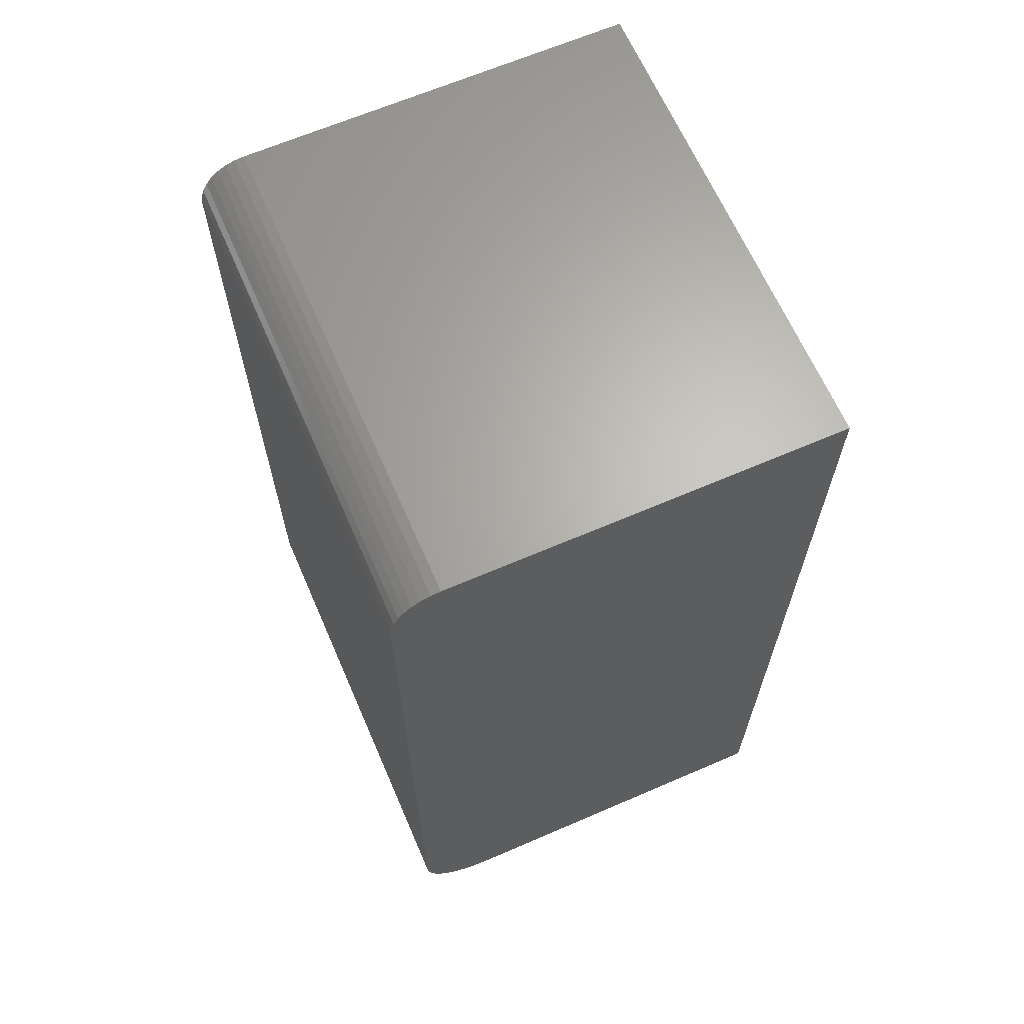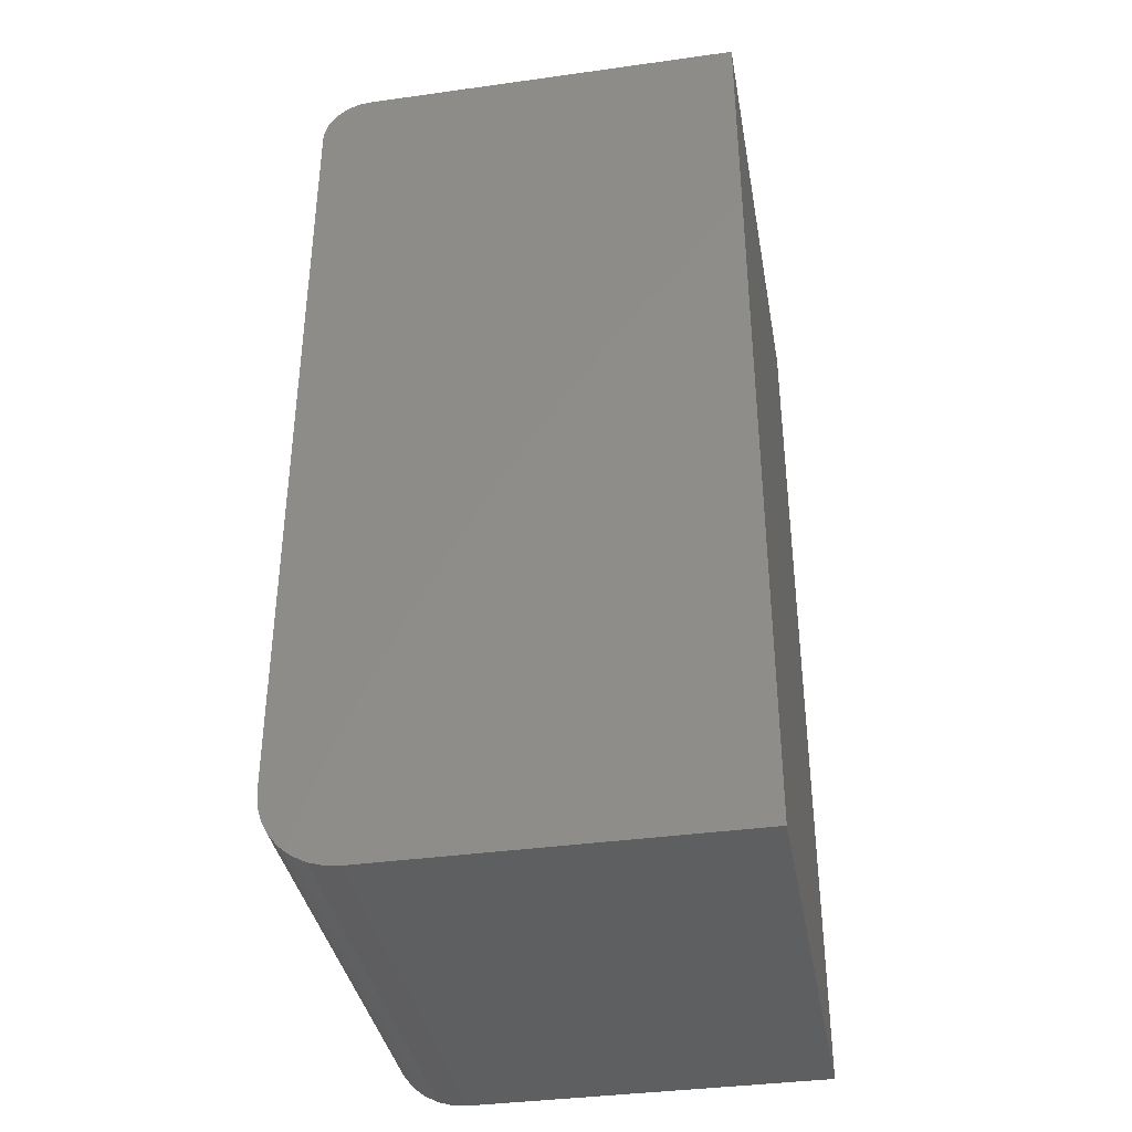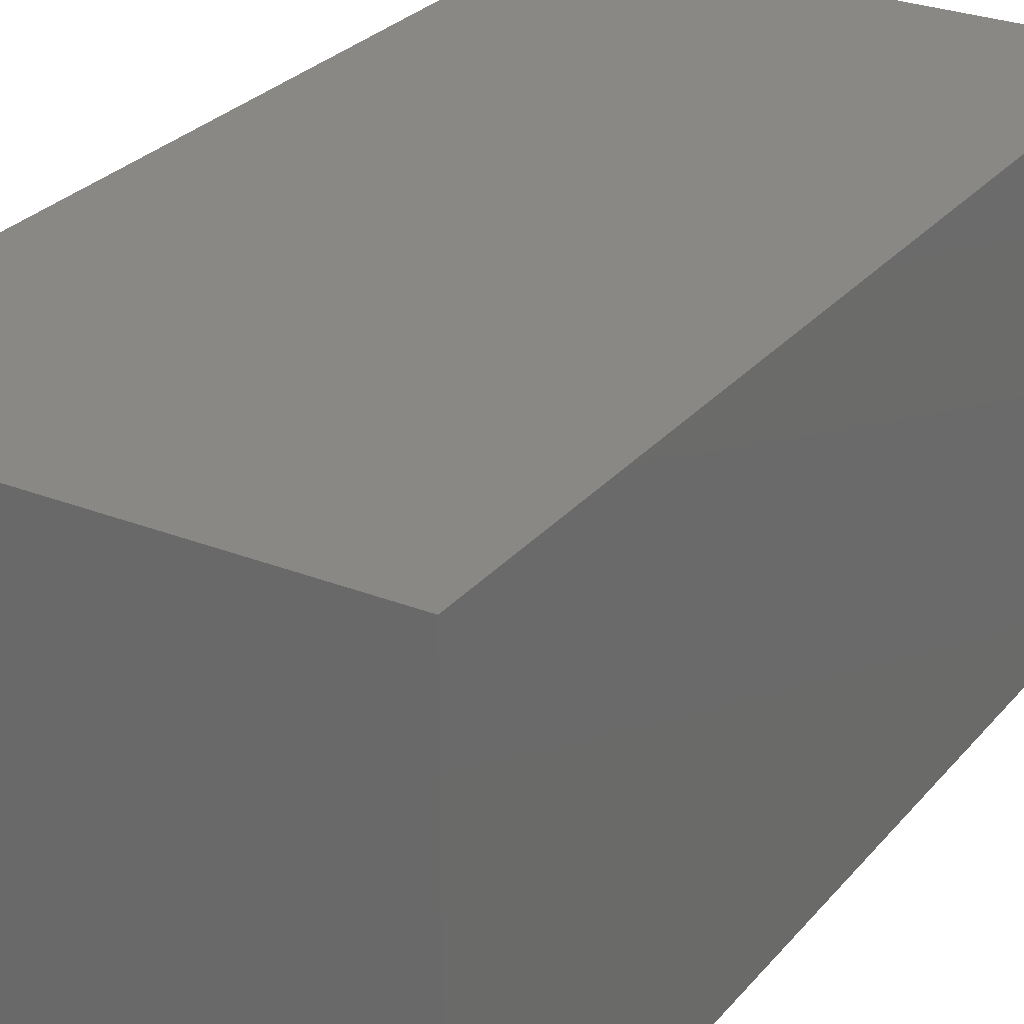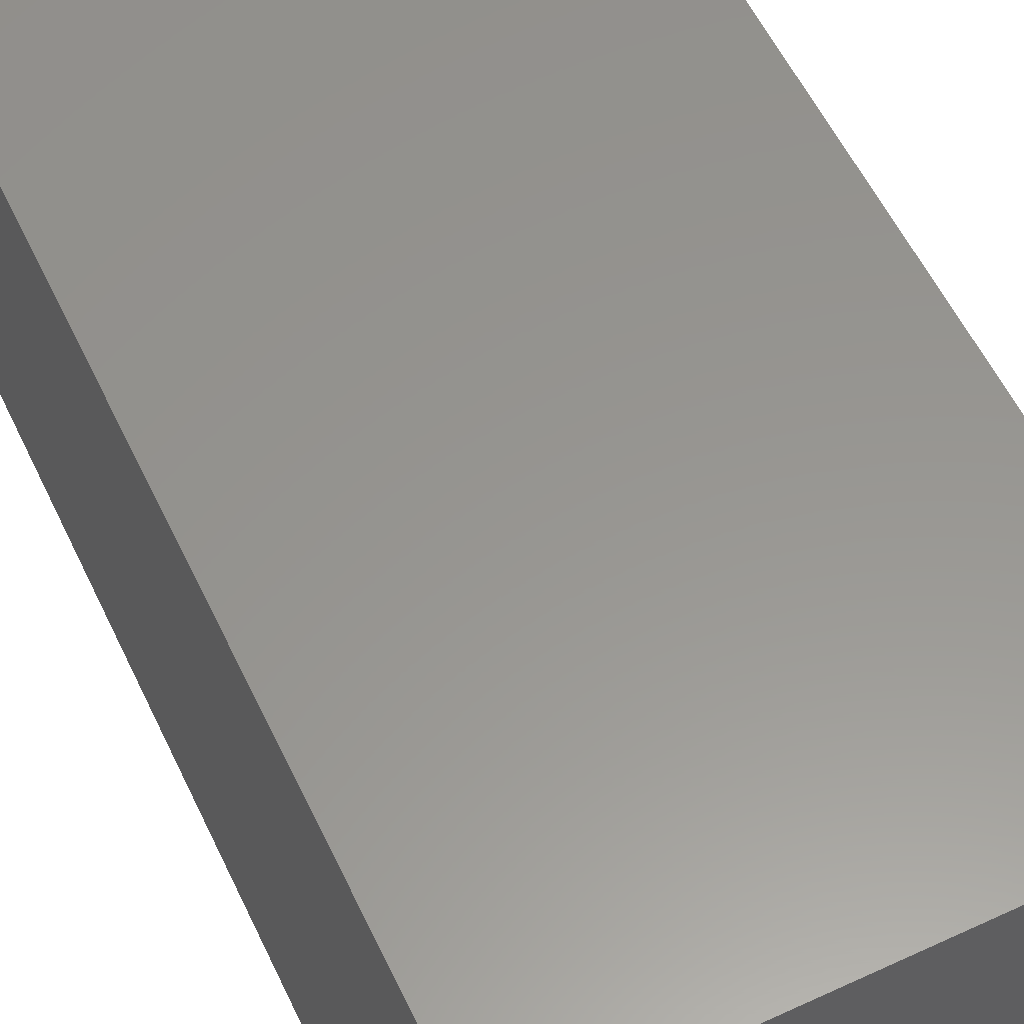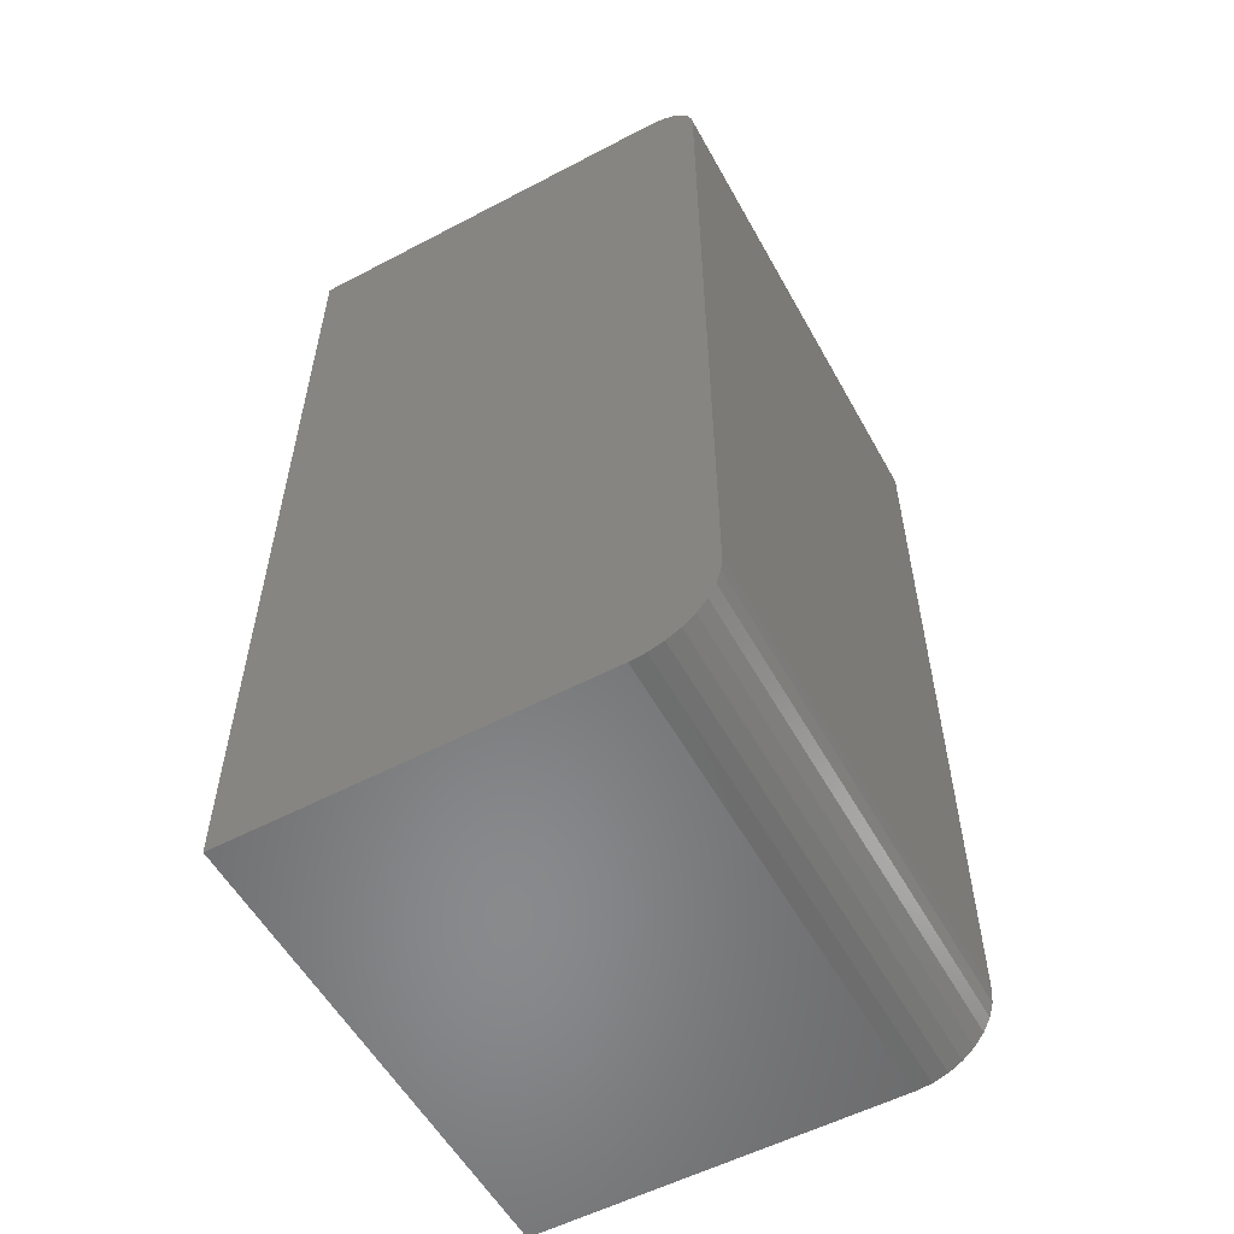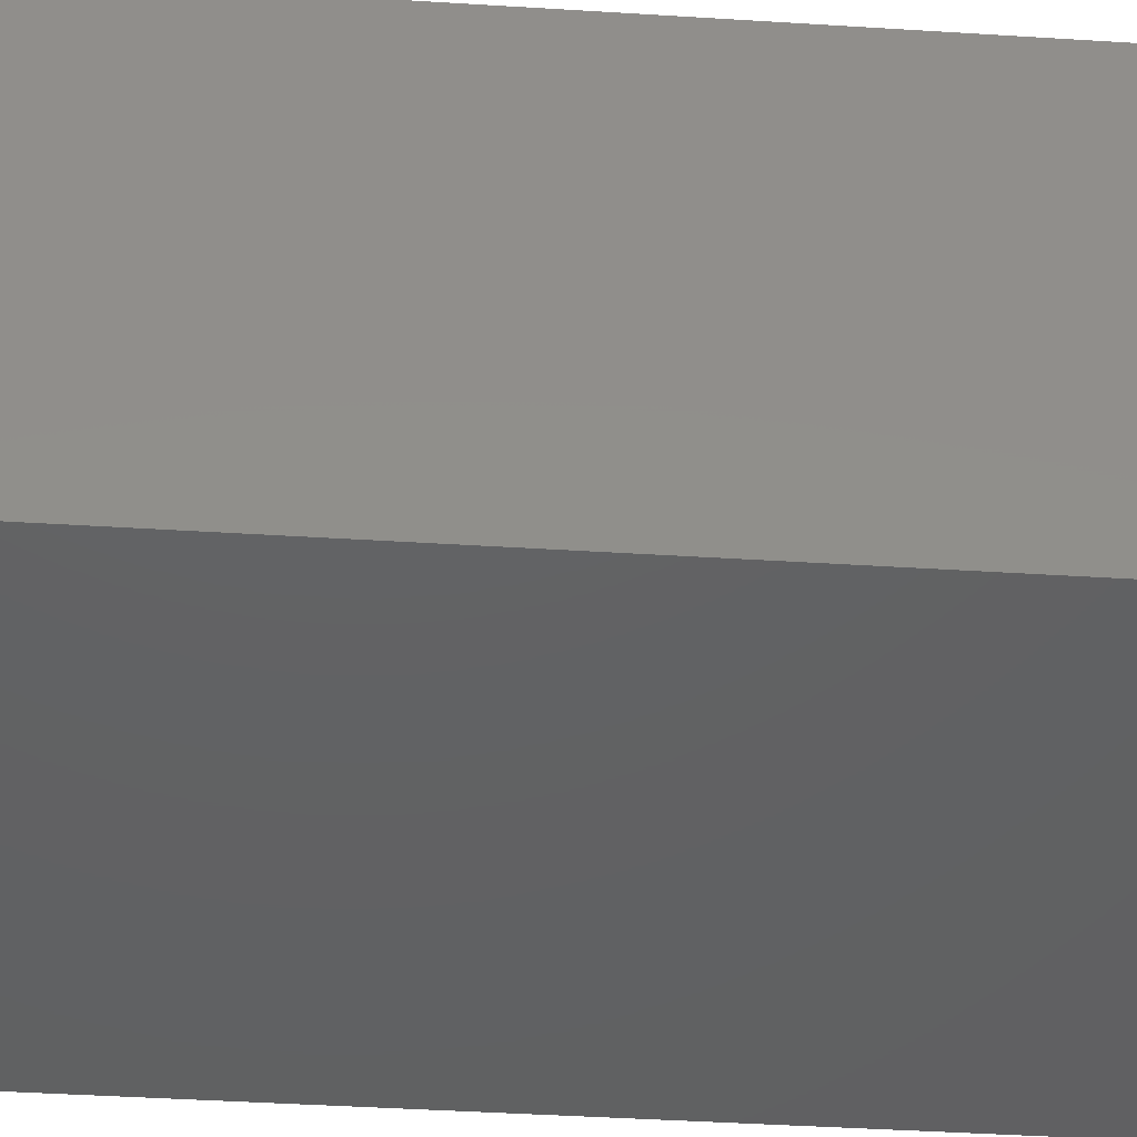
<metadata>
{"format":"stl","ext":"stl","renderer":"f3d","projection":"perspective","resolution":1024,"background":"white","views":[{"elev":65.3,"azim":66.5,"up":"+Z"},{"elev":-37.4,"azim":100.1,"up":"+Z"},{"elev":27.7,"azim":-148.8,"up":"+Y"},{"elev":57.9,"azim":-25.5,"up":"+Y"},{"elev":-55.8,"azim":-61.2,"up":"+Z"},{"elev":-43.8,"azim":-94.2,"up":"+Y"}]}
</metadata>
<code>
# stl→obj: 40 verts, 76 faces
v 3.827e-18 -0.3516 0.0625
v 0.3868 -0.3516 0.0625
v 4.353e-17 -0.3516 0.7109
v 0.3868 -0.3516 0.7109
v 4.522e-17 -0.3401 0.7386
v 4.445e-17 -0.3486 0.7259
v 4.486e-17 -0.345 0.7326
v 0 0 0
v 0 -0.2891 0
v 7.354e-20 -0.3013 0.001201
v 2.913e-19 -0.313 0.004758
v 6.45e-19 -0.3238 0.01053
v 1.121e-18 -0.3333 0.01831
v 1.701e-18 -0.341 0.02778
v 2.362e-18 -0.3468 0.03858
v 3.08e-18 -0.3504 0.05031
v 4.4e-17 -0.3508 0.7186
v 4.592e-17 0 0.75
v 4.552e-17 -0.3342 0.7434
v 4.574e-17 -0.3274 0.747
v 4.588e-17 -0.3201 0.7492
v 5.551e-17 -0.3125 0.75
v 0.3868 -0.3125 0.75
v 0.3868 -0.3201 0.7492
v 0.3868 -0.3274 0.747
v 0.3868 0 0.75
v 0.3868 -0.3342 0.7434
v 0.3868 -0.3401 0.7386
v 0.3868 -0.345 0.7326
v 0.3868 -0.3486 0.7259
v 0.3868 -0.3508 0.7186
v 0.3868 0 -2.369e-17
v 0.3868 -0.3504 0.05031
v 0.3868 -0.3468 0.03858
v 0.3868 -0.341 0.02778
v 0.3868 -0.3333 0.01831
v 0.3868 -0.3238 0.01053
v 0.3868 -0.313 0.004758
v 0.3868 -0.3013 0.001201
v 0.3868 -0.2891 -2.369e-17
f 1 2 3
f 3 2 4
f 5 6 7
f 8 9 10
f 8 10 11
f 8 11 12
f 8 12 13
f 8 13 14
f 8 14 15
f 8 15 16
f 8 16 1
f 8 1 3
f 8 3 17
f 8 17 18
f 17 6 5
f 17 5 19
f 17 19 20
f 17 20 21
f 17 21 22
f 17 22 18
f 23 24 25
f 26 23 25
f 26 25 27
f 26 27 28
f 26 28 29
f 26 29 30
f 26 30 31
f 26 31 4
f 26 4 2
f 26 2 32
f 2 33 34
f 2 34 35
f 2 35 36
f 2 36 37
f 2 37 38
f 2 38 39
f 2 39 40
f 2 40 32
f 23 26 22
f 22 26 18
f 23 22 24
f 24 22 21
f 24 21 25
f 25 21 20
f 25 20 27
f 27 20 19
f 27 19 28
f 28 19 5
f 28 5 29
f 29 5 7
f 29 7 30
f 30 7 6
f 30 6 31
f 31 6 17
f 31 17 4
f 4 17 3
f 9 8 40
f 40 8 32
f 9 40 10
f 10 40 39
f 10 39 11
f 11 39 38
f 11 38 12
f 12 38 37
f 12 37 13
f 13 37 36
f 13 36 14
f 14 36 35
f 14 35 15
f 15 35 34
f 15 34 16
f 16 34 33
f 16 33 1
f 1 33 2
f 8 18 32
f 32 18 26

</code>
